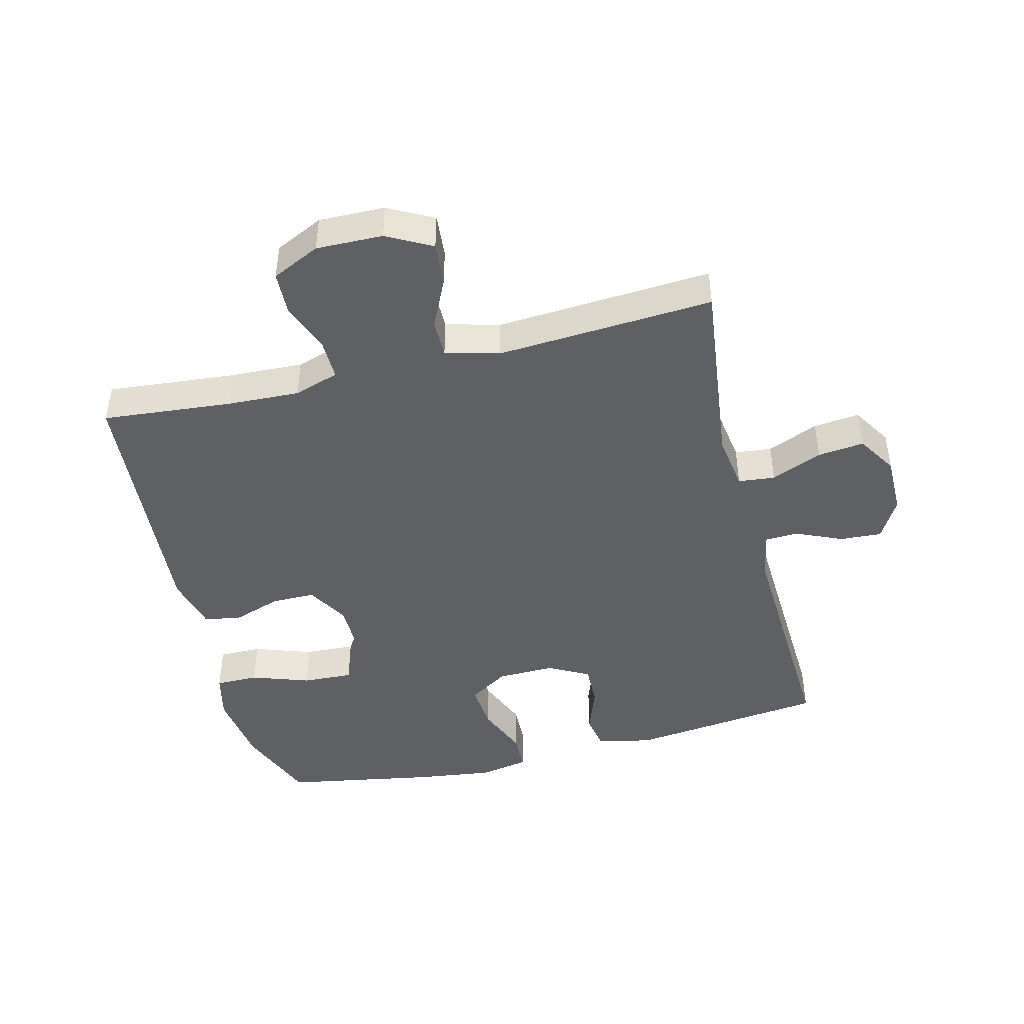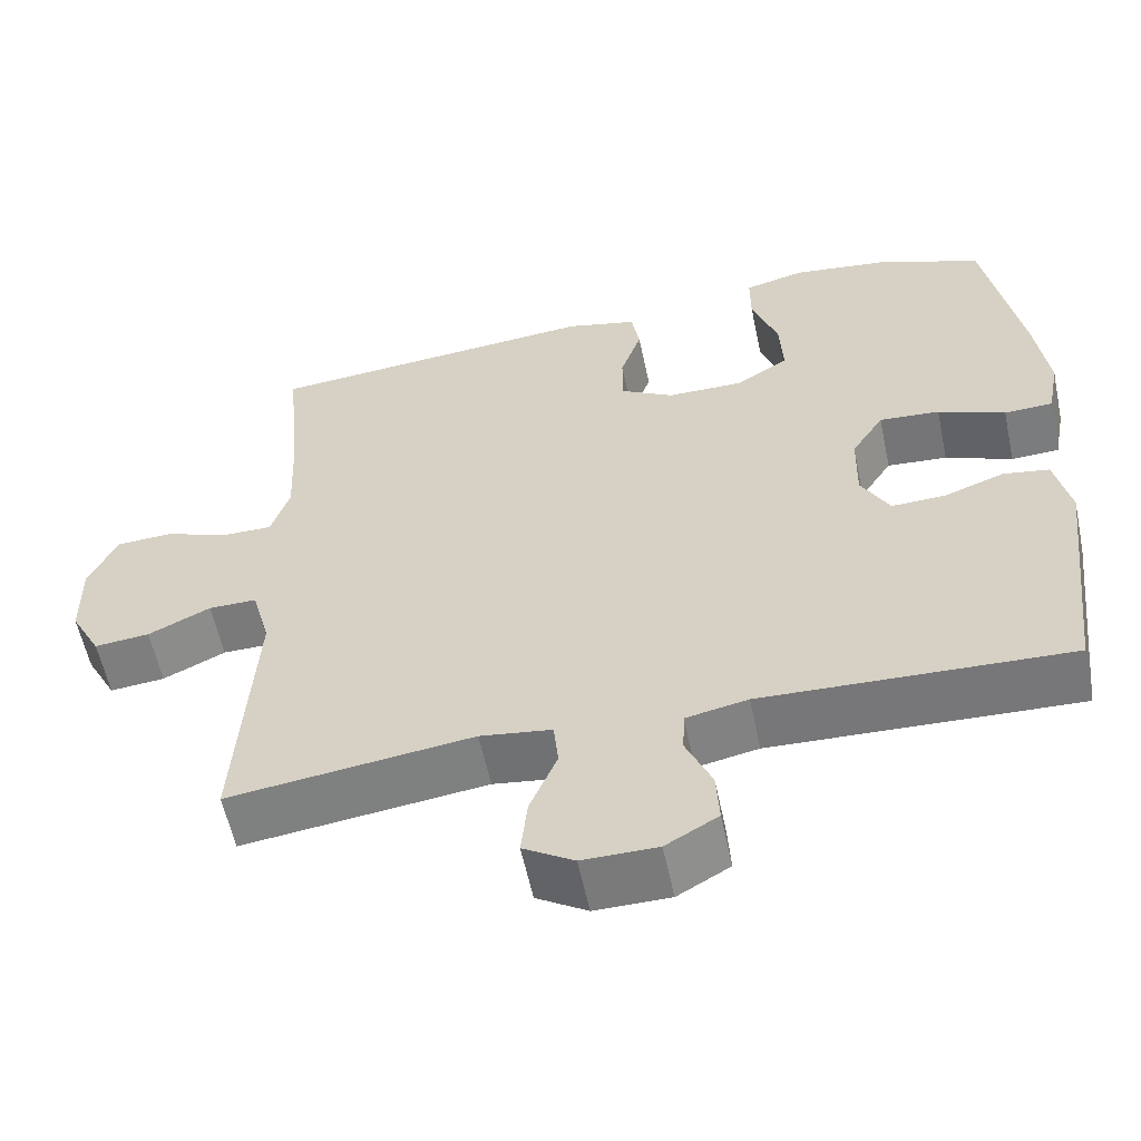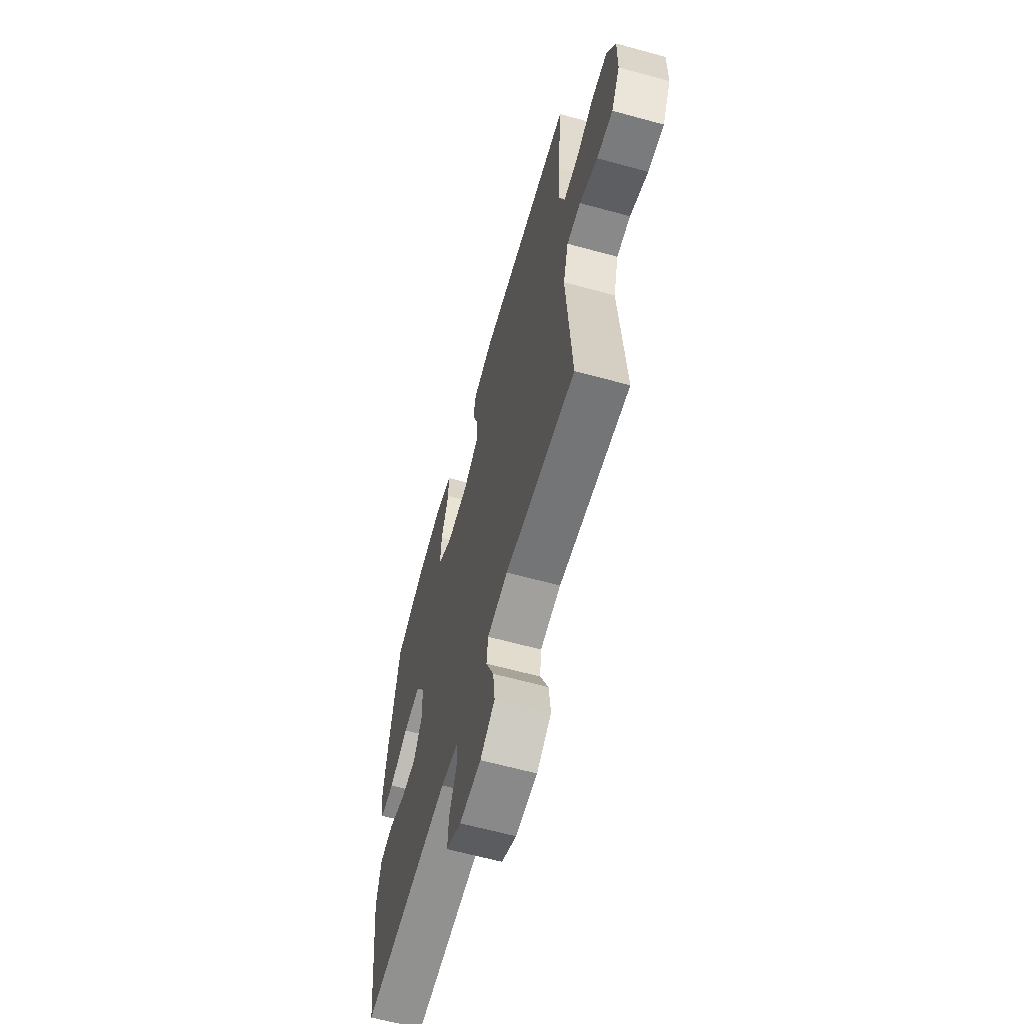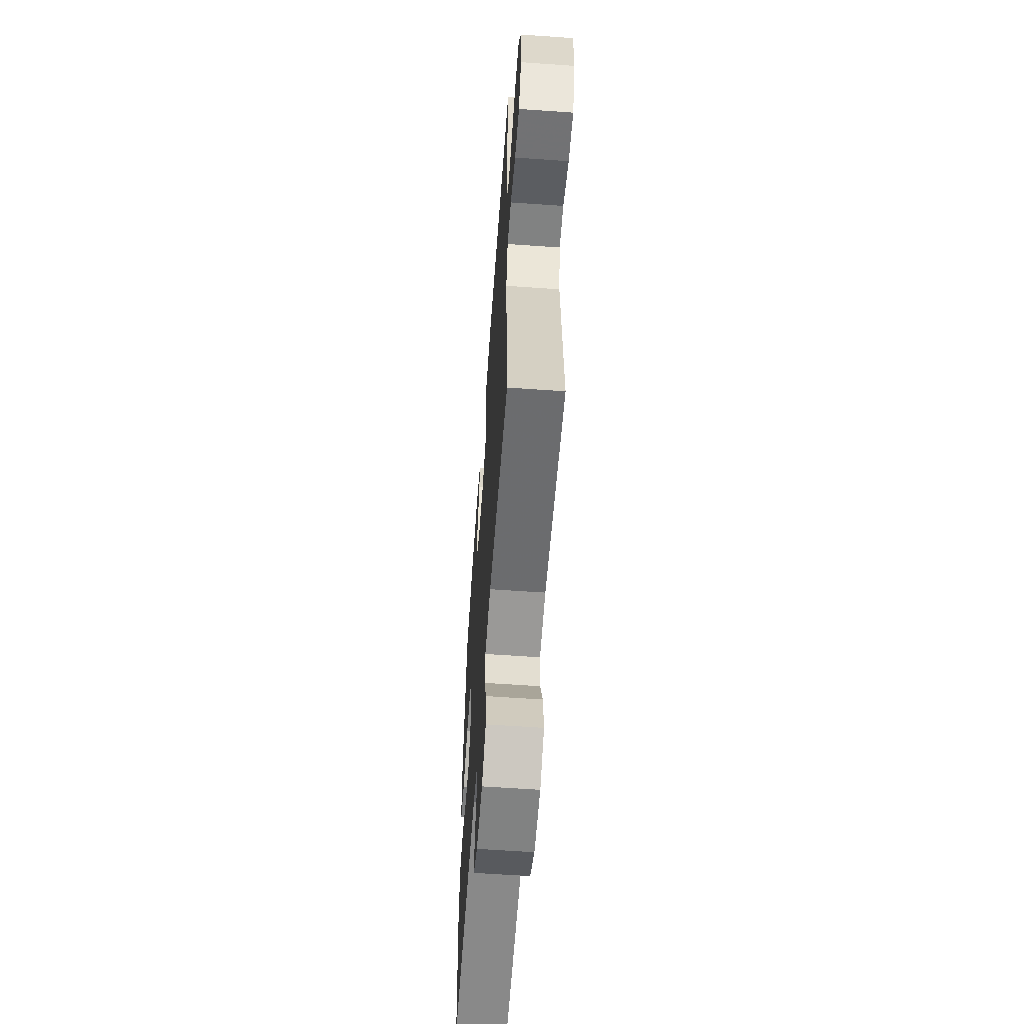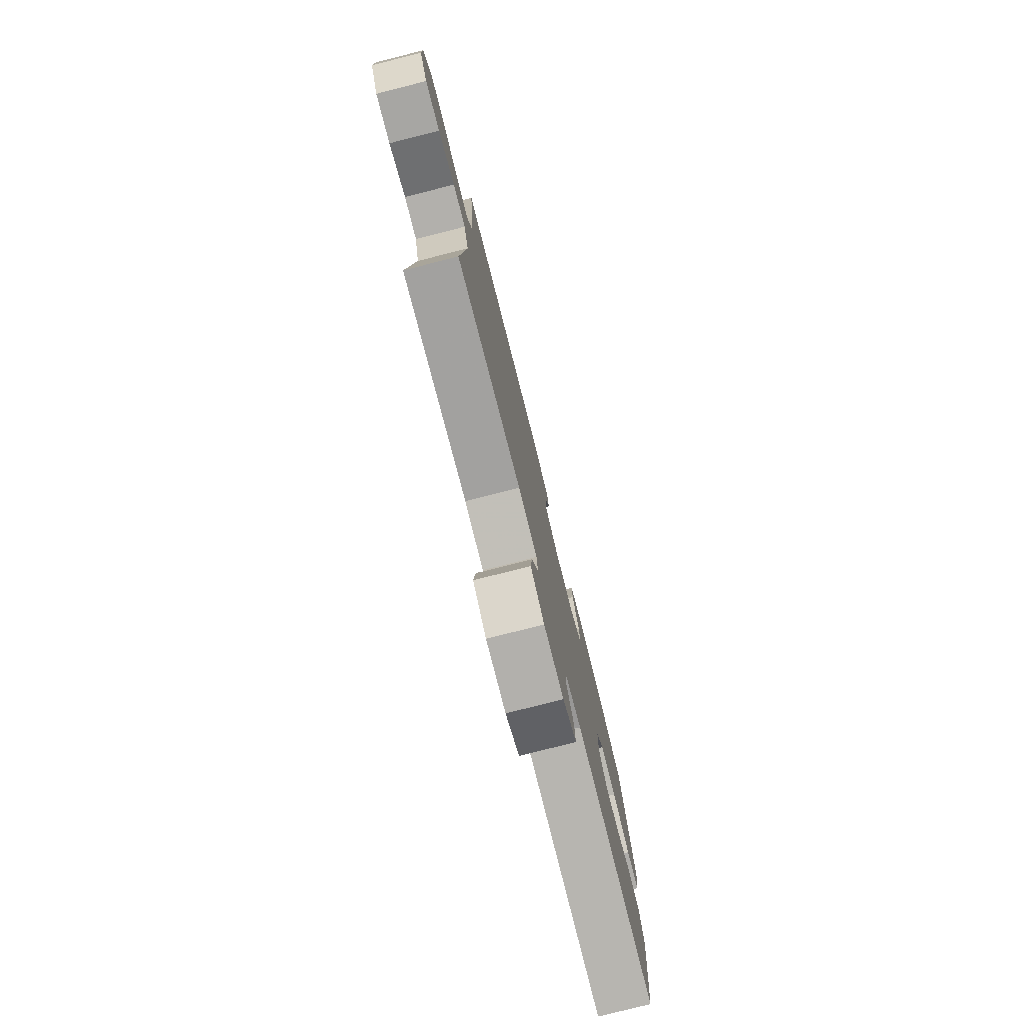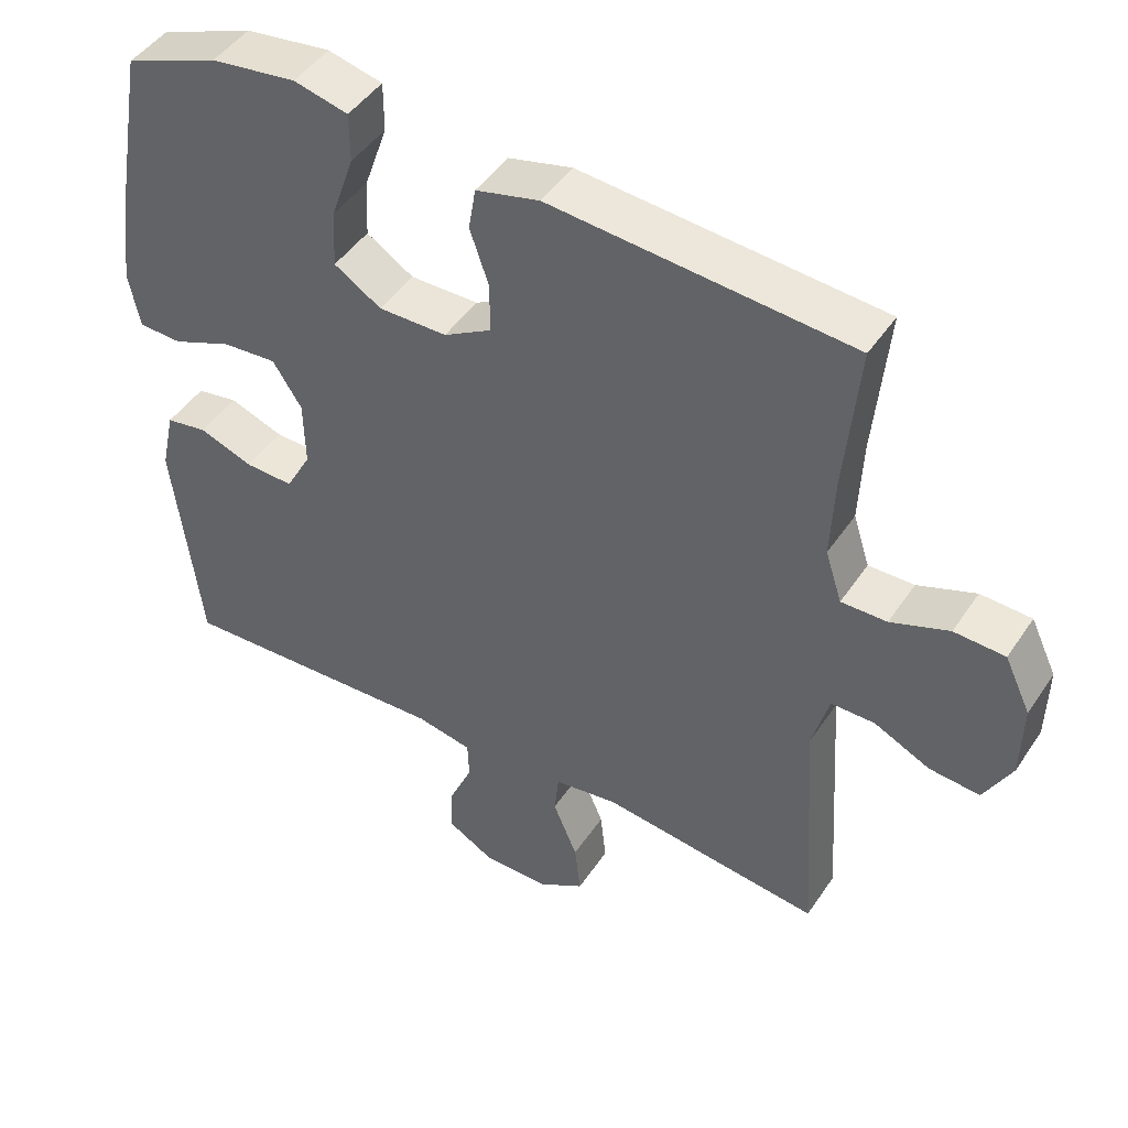
<metadata>
{"format":"obj","ext":"obj","renderer":"f3d","projection":"perspective","resolution":1024,"background":"white","views":[{"elev":-44.8,"azim":104.1,"up":"+Y"},{"elev":-58.1,"azim":-168.1,"up":"+Z"},{"elev":-63.3,"azim":74.5,"up":"+Z"},{"elev":-60.6,"azim":85.9,"up":"+Z"},{"elev":-78.8,"azim":104.2,"up":"+Z"},{"elev":46.1,"azim":31.9,"up":"+Z"}]}
</metadata>
<code>
v -0.5 0.07 -0.5
v -0.537 0.07 -0.189
v -0.518 0.07 -0.102
v -0.461 0.07 -0.092
v -0.386 0.07 -0.119
v -0.319 0.07 -0.121
v -0.284 0.07 -0.057
v -0.286 0.07 0.035
v -0.326 0.07 0.097
v -0.401 0.07 0.091
v -0.484 0.07 0.057
v -0.544 0.07 0.059
v -0.559 0.07 0.137
v -0.543 0.07 0.259
v -0.5 0.07 0.5
v -0.37 0.07 0.551
v -0.252 0.07 0.567
v -0.177 0.07 0.549
v -0.177 0.07 0.481
v -0.209 0.07 0.389
v -0.213 0.07 0.309
v -0.148 0.07 0.268
v -0.053 0.07 0.269
v 0.013 0.07 0.307
v 0.013 0.07 0.376
v -0.013 0.07 0.452
v -0.003 0.07 0.511
v 0.085 0.07 0.533
v 0.5 0.07 0.5
v 0.481 0.07 0.294
v 0.476 0.07 0.18
v 0.499 0.07 0.109
v 0.562 0.07 0.11
v 0.642 0.07 0.14
v 0.712 0.07 0.137
v 0.748 0.07 0.061
v 0.746 0.07 -0.044
v 0.708 0.07 -0.115
v 0.639 0.07 -0.109
v 0.561 0.07 -0.072
v 0.501 0.07 -0.072
v 0.478 0.07 -0.157
v 0.5 0.07 -0.5
v 0.196 0.07 -0.463
v 0.107 0.07 -0.476
v 0.101 0.07 -0.534
v 0.135 0.07 -0.615
v 0.143 0.07 -0.688
v 0.08 0.07 -0.727
v -0.013 0.07 -0.727
v -0.078 0.07 -0.69
v -0.074 0.07 -0.624
v -0.042 0.07 -0.551
v -0.044 0.07 -0.498
v -0.121 0.07 -0.483
v -0.5 0 -0.5
v -0.537 0 -0.189
v -0.518 0 -0.102
v -0.461 0 -0.092
v -0.386 0 -0.119
v -0.319 0 -0.121
v -0.284 0 -0.057
v -0.286 0 0.035
v -0.326 0 0.097
v -0.401 0 0.091
v -0.484 0 0.057
v -0.544 0 0.059
v -0.559 0 0.137
v -0.543 0 0.259
v -0.5 0 0.5
v -0.37 0 0.551
v -0.252 0 0.567
v -0.177 0 0.549
v -0.177 0 0.481
v -0.209 0 0.389
v -0.213 0 0.309
v -0.148 0 0.268
v -0.053 0 0.269
v 0.013 0 0.307
v 0.013 0 0.376
v -0.013 0 0.452
v -0.003 0 0.511
v 0.085 0 0.533
v 0.5 0 0.5
v 0.481 0 0.294
v 0.476 0 0.18
v 0.499 0 0.109
v 0.562 0 0.11
v 0.642 0 0.14
v 0.712 0 0.137
v 0.748 0 0.061
v 0.746 0 -0.044
v 0.708 0 -0.115
v 0.639 0 -0.109
v 0.561 0 -0.072
v 0.501 0 -0.072
v 0.478 0 -0.157
v 0.5 0 -0.5
v 0.196 0 -0.463
v 0.107 0 -0.476
v 0.101 0 -0.534
v 0.135 0 -0.615
v 0.143 0 -0.688
v 0.08 0 -0.727
v -0.013 0 -0.727
v -0.078 0 -0.69
v -0.074 0 -0.624
v -0.042 0 -0.551
v -0.044 0 -0.498
v -0.121 0 -0.483
f 50 51 52 53
f 50 53 54
f 49 50 54
f 46 47 48 49
f 45 46 49 54
f 44 45 54 55
f 42 43 44
f 41 42 44 55
f 37 38 39 40
f 37 40 41
f 36 37 41
f 33 34 35 36
f 32 33 36 41
f 31 32 41 55
f 27 28 29 30
f 25 26 27 30
f 24 25 30 31
f 23 24 31 55
f 17 18 19 20
f 17 20 21
f 16 17 21
f 15 16 21
f 14 15 21
f 13 14 21 22
f 10 11 12 13
f 9 10 13 22
f 2 3 4 5
f 2 5 6
f 1 2 6
f 55 1 6 7
f 8 9 22 23
f 7 8 23 55
f 108 107 106 105
f 109 108 105
f 109 105 104
f 104 103 102 101
f 109 104 101 100
f 110 109 100 99
f 99 98 97
f 110 99 97 96
f 95 94 93 92
f 96 95 92
f 96 92 91
f 91 90 89 88
f 96 91 88 87
f 110 96 87 86
f 85 84 83 82
f 85 82 81 80
f 86 85 80 79
f 110 86 79 78
f 75 74 73 72
f 76 75 72
f 76 72 71
f 76 71 70
f 76 70 69
f 77 76 69 68
f 68 67 66 65
f 77 68 65 64
f 60 59 58 57
f 61 60 57
f 61 57 56
f 62 61 56 110
f 78 77 64 63
f 110 78 63 62
f 1 56 57 2
f 2 57 58 3
f 3 58 59 4
f 4 59 60 5
f 5 60 61 6
f 6 61 62 7
f 7 62 63 8
f 8 63 64 9
f 9 64 65 10
f 10 65 66 11
f 11 66 67 12
f 12 67 68 13
f 13 68 69 14
f 14 69 70 15
f 15 70 71 16
f 16 71 72 17
f 17 72 73 18
f 18 73 74 19
f 19 74 75 20
f 20 75 76 21
f 21 76 77 22
f 22 77 78 23
f 23 78 79 24
f 24 79 80 25
f 25 80 81 26
f 26 81 82 27
f 27 82 83 28
f 28 83 84 29
f 29 84 85 30
f 30 85 86 31
f 31 86 87 32
f 32 87 88 33
f 33 88 89 34
f 34 89 90 35
f 35 90 91 36
f 36 91 92 37
f 37 92 93 38
f 38 93 94 39
f 39 94 95 40
f 40 95 96 41
f 41 96 97 42
f 42 97 98 43
f 43 98 99 44
f 44 99 100 45
f 45 100 101 46
f 46 101 102 47
f 47 102 103 48
f 48 103 104 49
f 49 104 105 50
f 50 105 106 51
f 51 106 107 52
f 52 107 108 53
f 53 108 109 54
f 54 109 110 55
f 55 110 56 1

</code>
